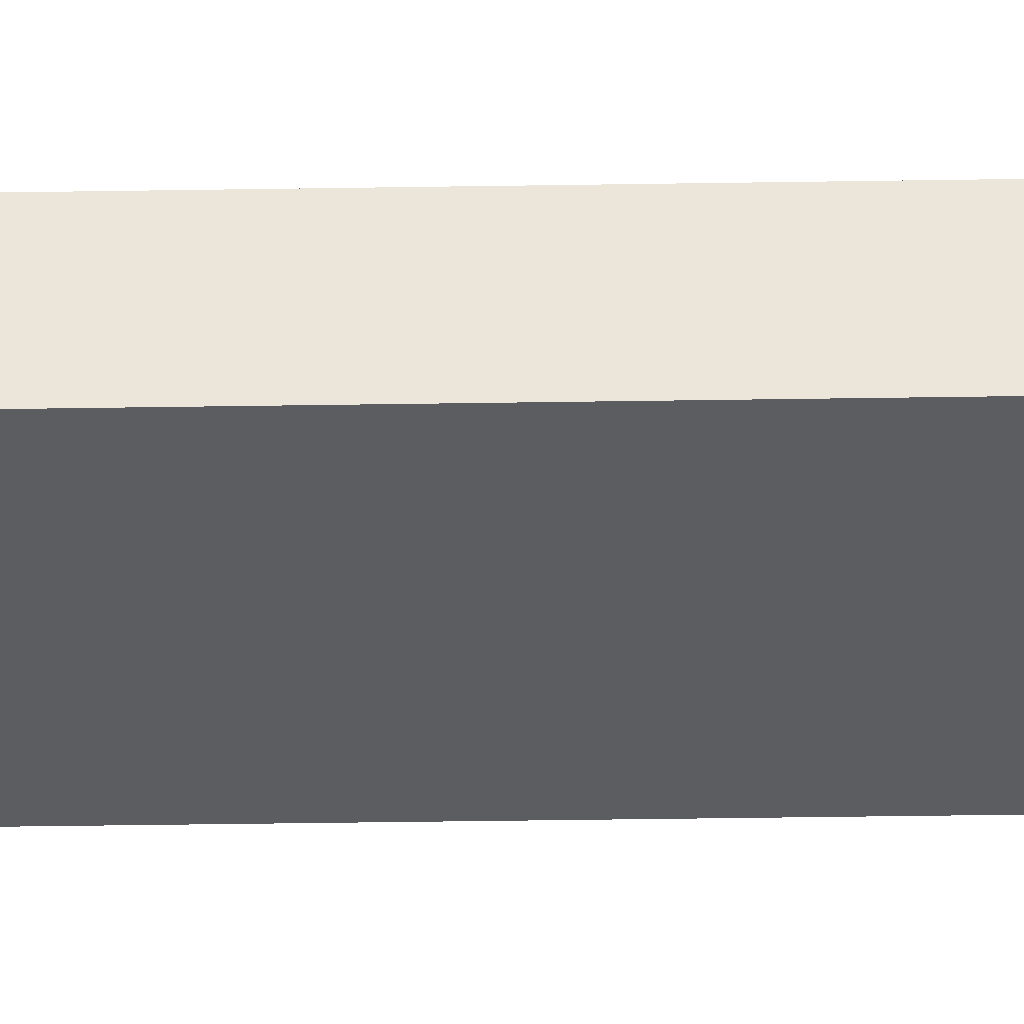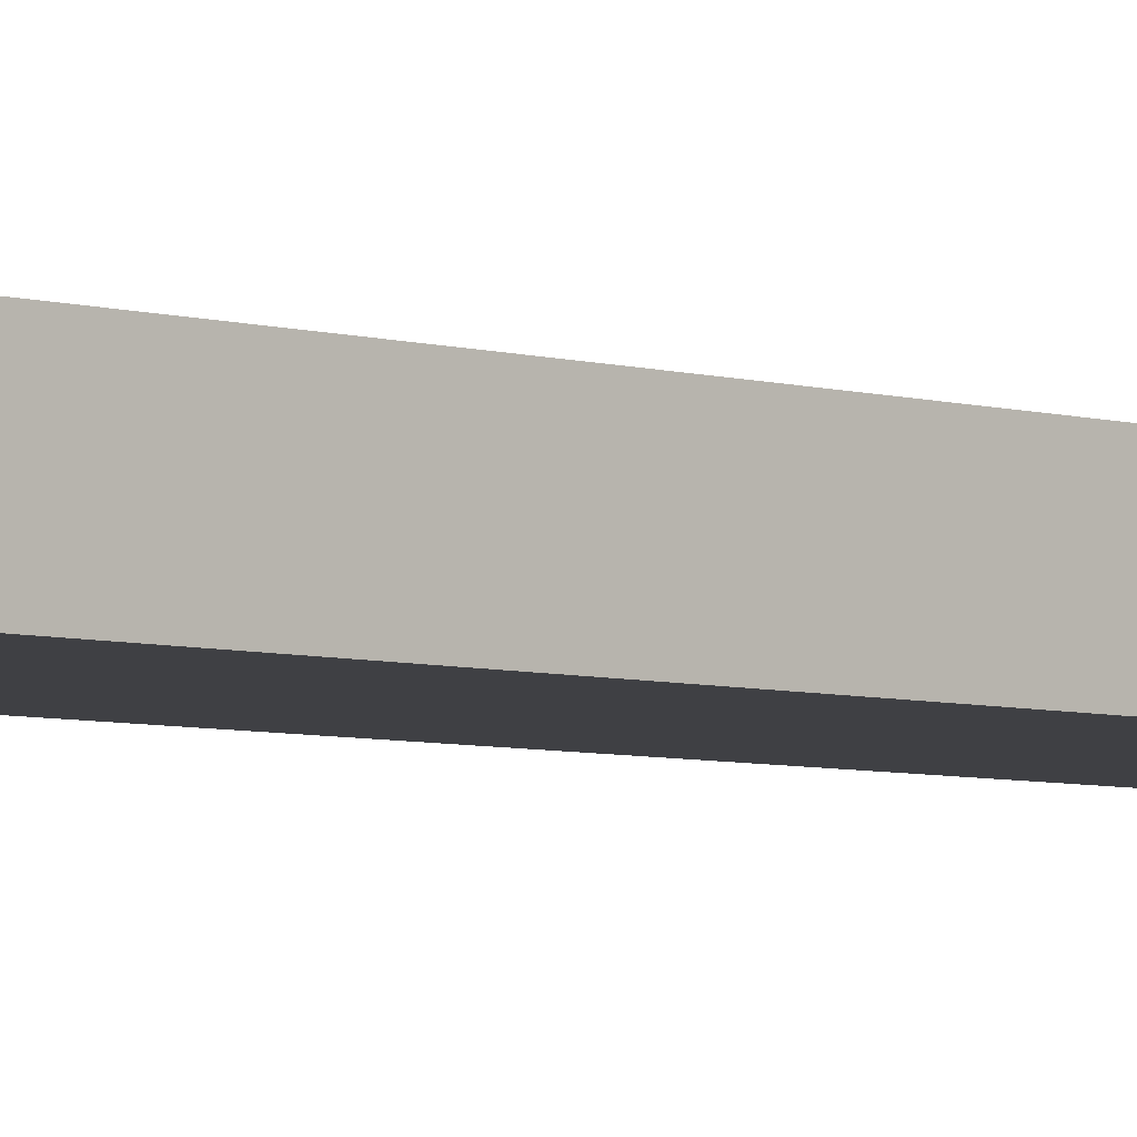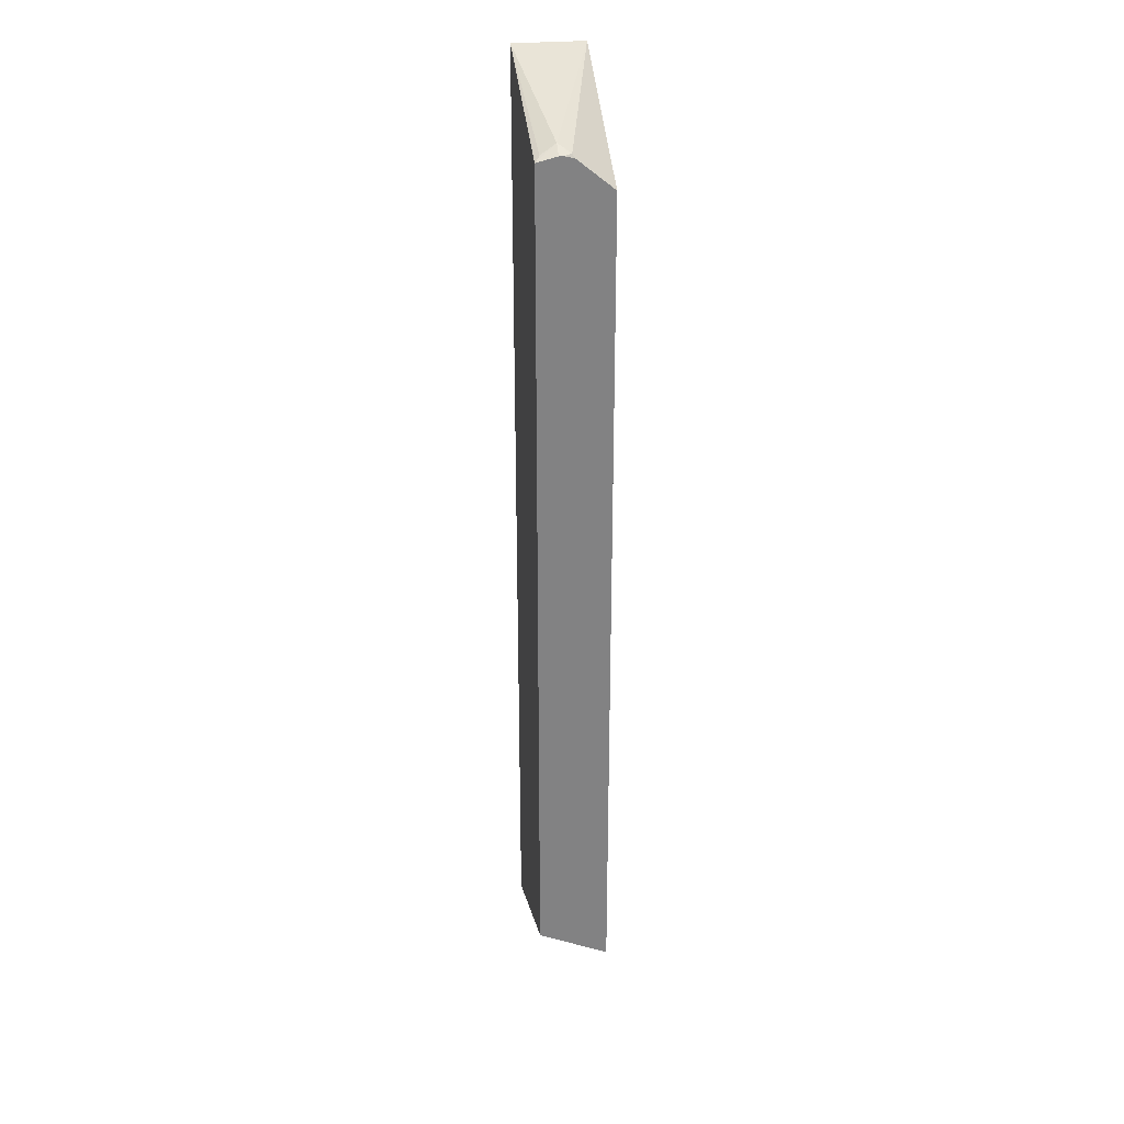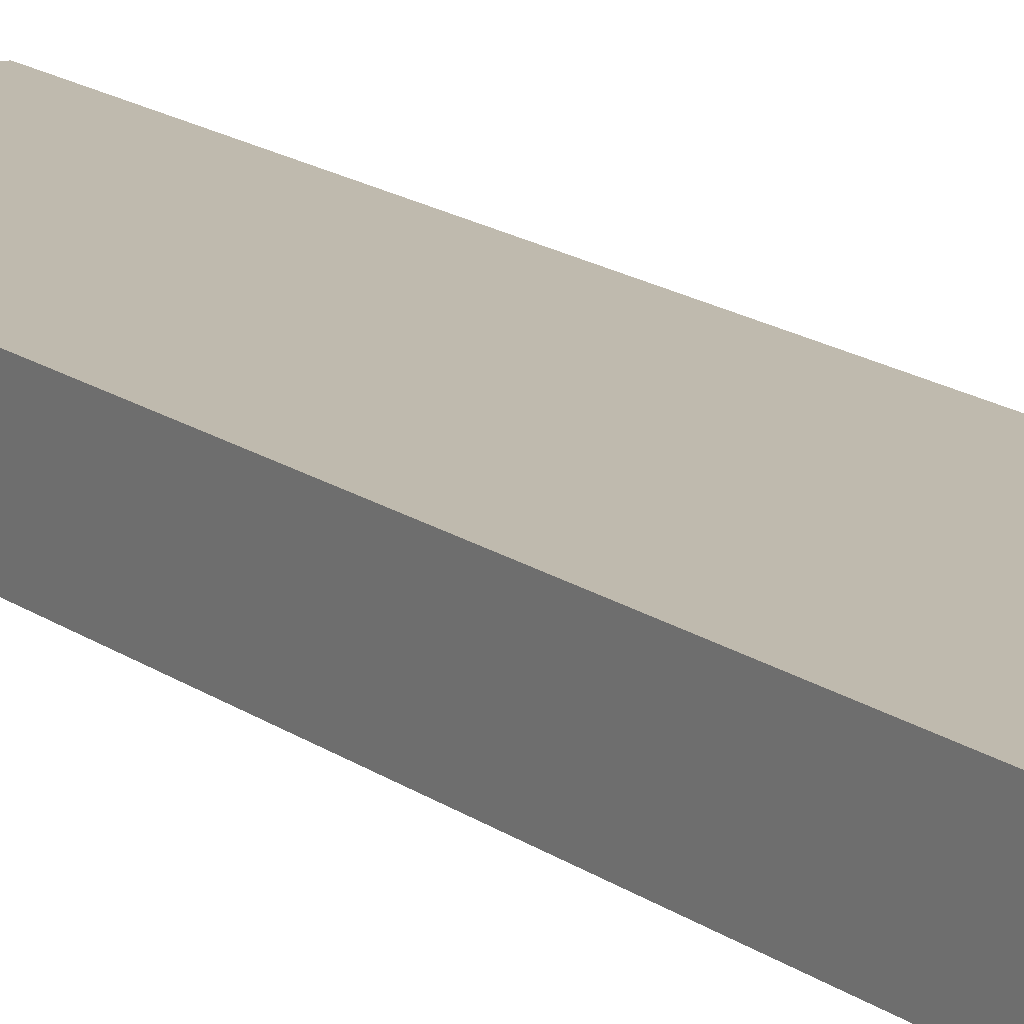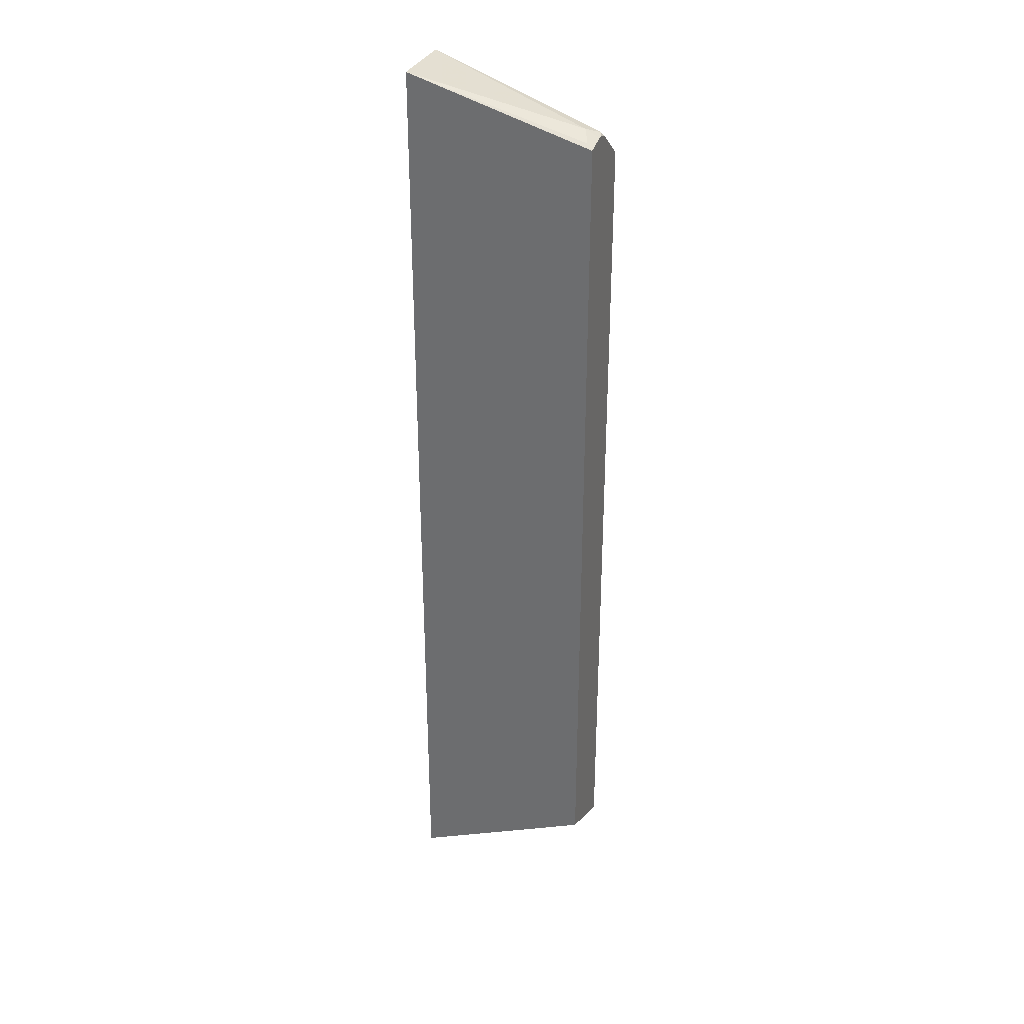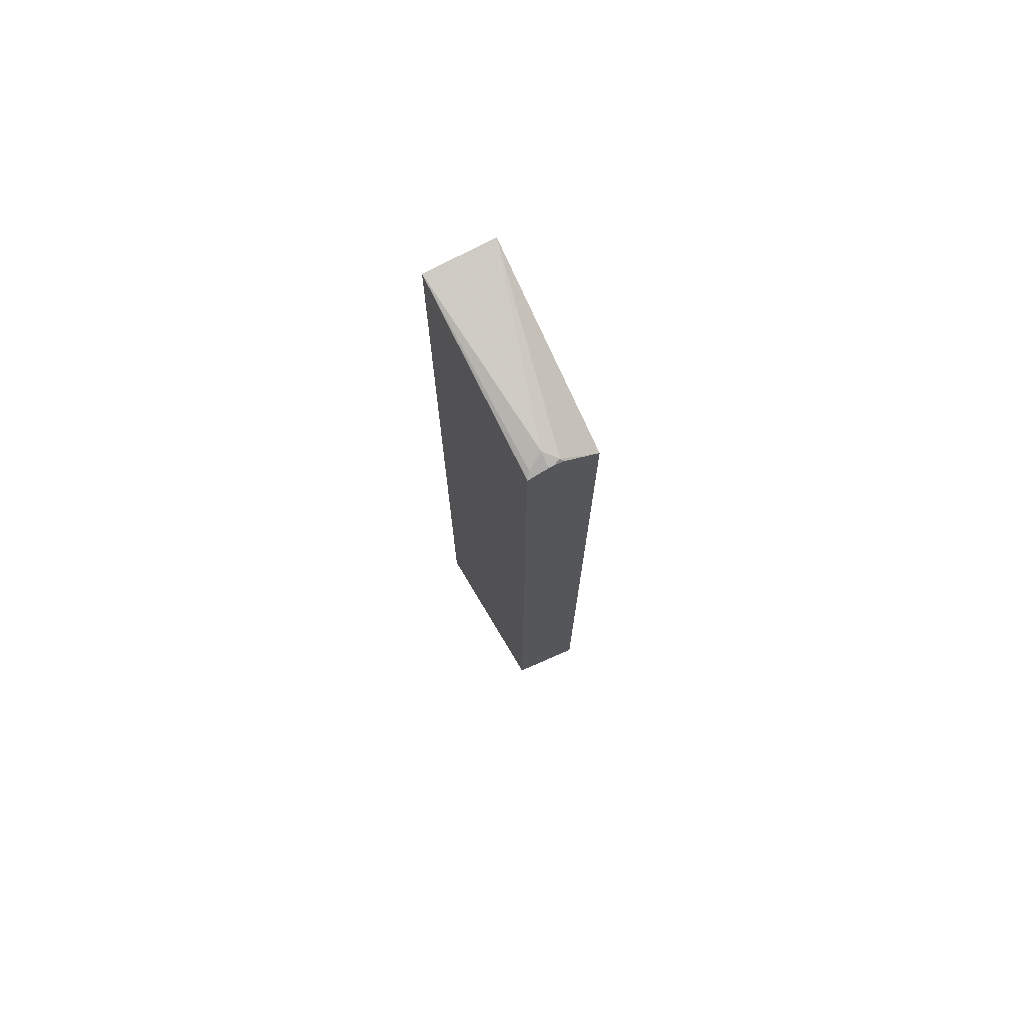
<metadata>
{"format":"obj","ext":"obj","renderer":"f3d","projection":"perspective","resolution":1024,"background":"white","views":[{"elev":-36.7,"azim":-88.8,"up":"+Z"},{"elev":-5.0,"azim":-134.8,"up":"+Z"},{"elev":29.6,"azim":-97.4,"up":"+Y"},{"elev":15.6,"azim":146.3,"up":"+Z"},{"elev":32.7,"azim":-158.8,"up":"+Y"},{"elev":74.0,"azim":-118.1,"up":"+Y"}]}
</metadata>
<code>
v 0.2372 0.7673 0.004583
v -0.05957 0.6847 0.004583
v -0.05957 0.6853 0.005525
v -0.0494 0.6919 0.01237
v -0.03705 0.7043 0.03707
v 0.2372 0.7673 0.1166
v 0.2372 -0.7757 0.004583
v -0.05957 -0.6422 0.004583
v -0.05957 0.6919 0.03264
v -0.05957 0.693 0.03707
v -0.05957 0.693 0.04373
v -0.05559 0.695 0.05561
v -0.03011 0.6765 0.09036
v -0.05957 0.6419 0.1166
v 0.2372 -0.7951 0.1166
v 0.2372 -0.7789 0.01271
v -0.05957 -0.6914 0.1166
v -0.05957 0.689 0.05957
v 0.2372 -0.7951 0.1048
v 0.2372 -0.7819 0.02044
f 5 9 10
f 6 14 17
f 5 10 11
f 5 11 12
f 5 12 6
f 6 12 13
f 6 13 14
f 6 17 15
f 12 18 14
f 7 17 8
f 11 18 12
f 12 14 13
f 15 17 19
f 16 20 17
f 17 20 19
f 3 5 4
f 7 16 17
f 3 9 5
f 1 19 20
f 2 10 9
f 2 9 3
f 1 2 3
f 1 4 5
f 1 5 6
f 1 6 15
f 1 15 19
f 1 20 16
f 1 3 4
f 1 7 8
f 1 8 2
f 2 8 17
f 2 17 14
f 2 14 18
f 2 18 11
f 1 16 7
f 2 11 10

</code>
